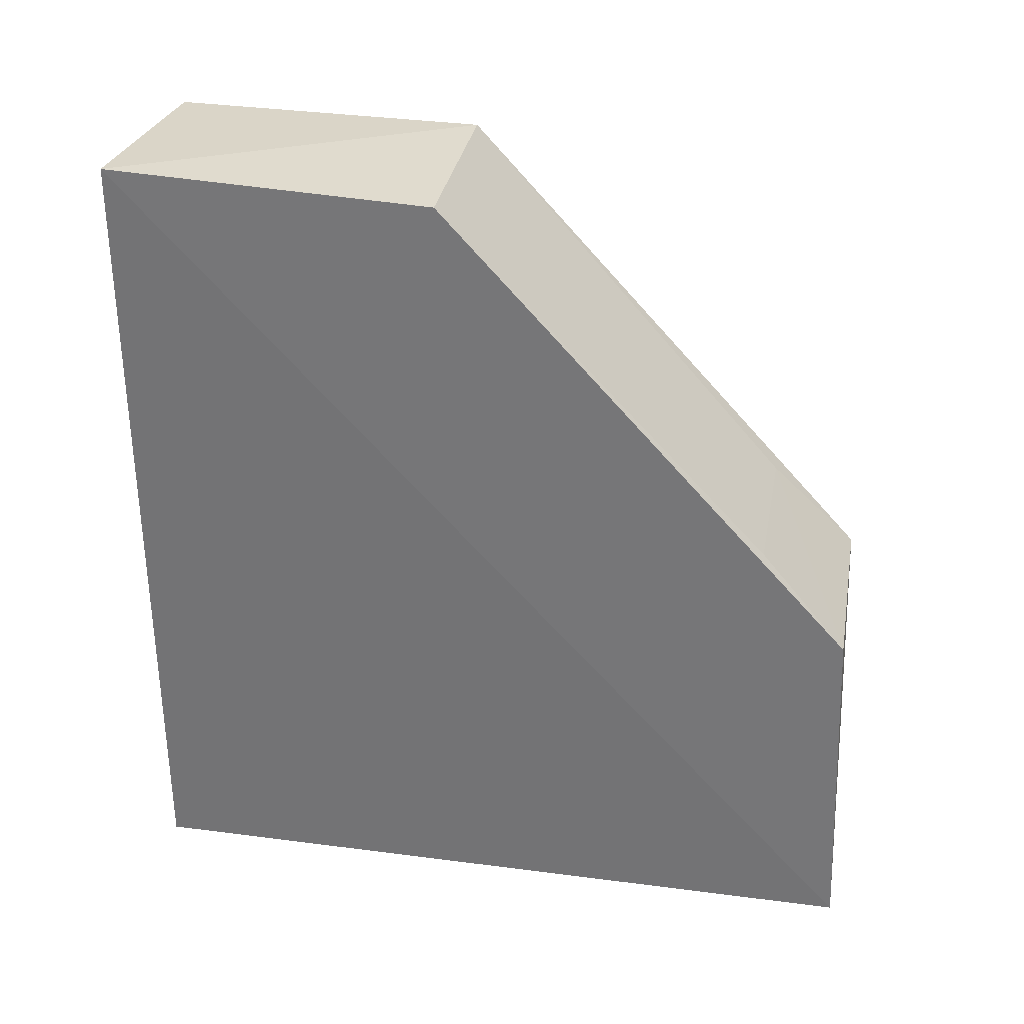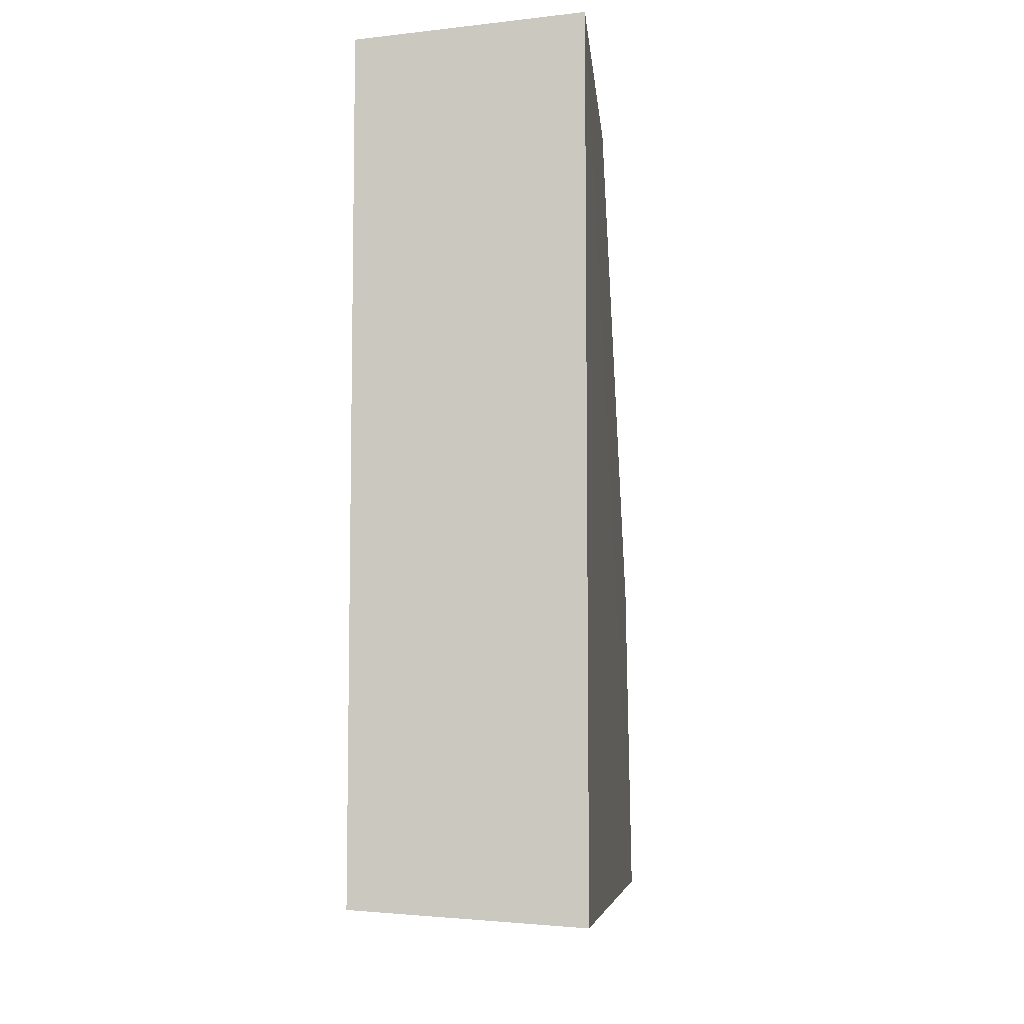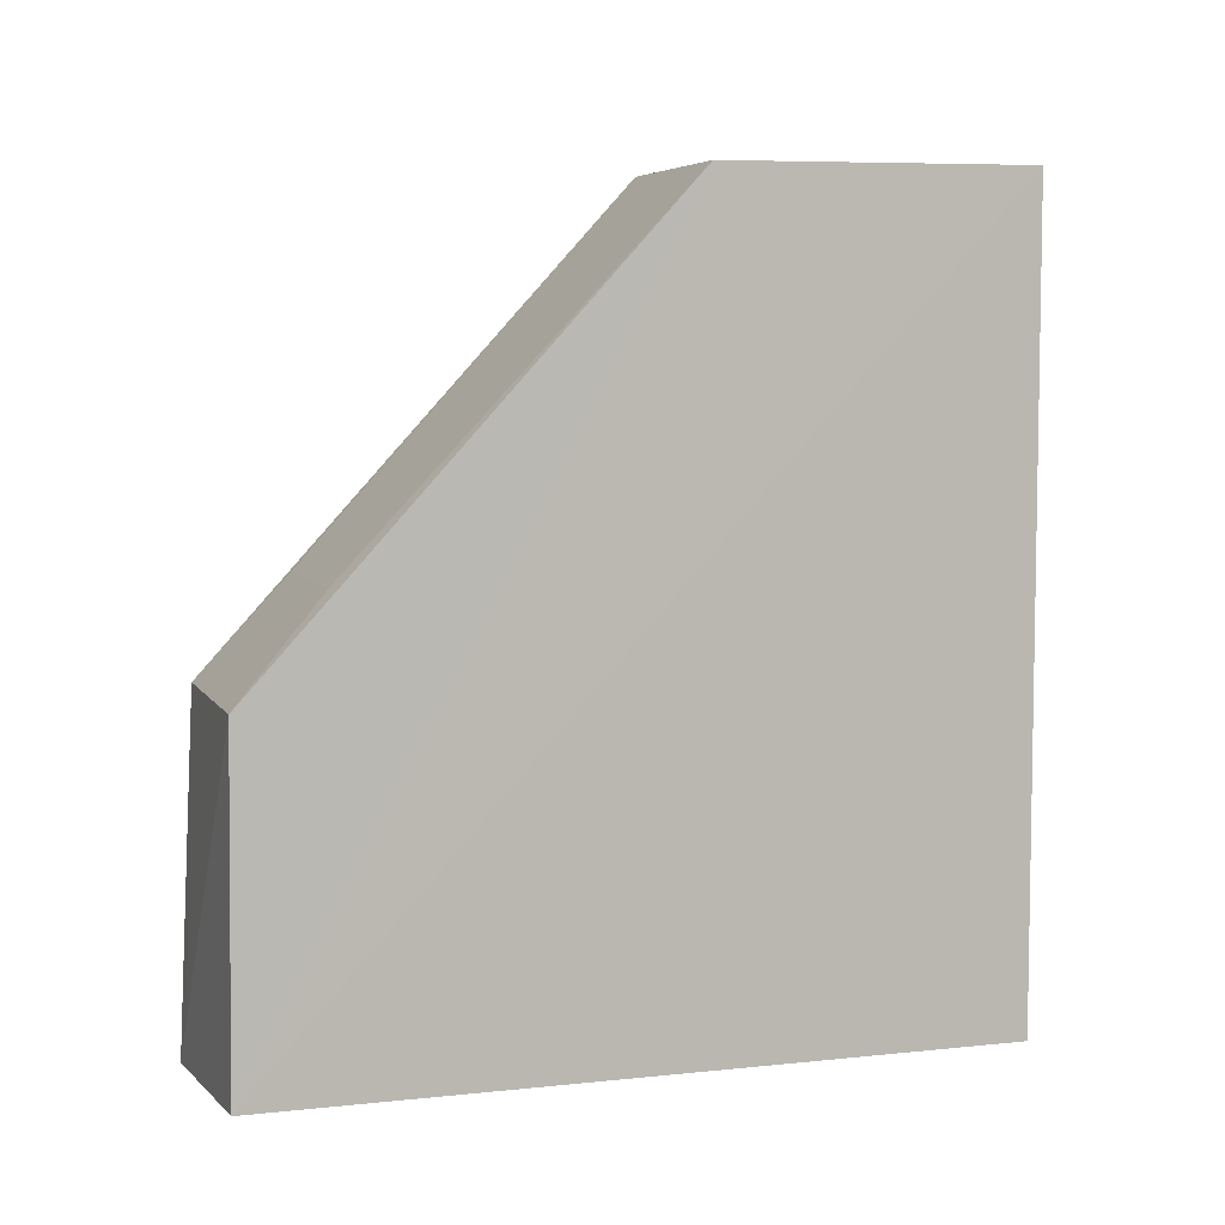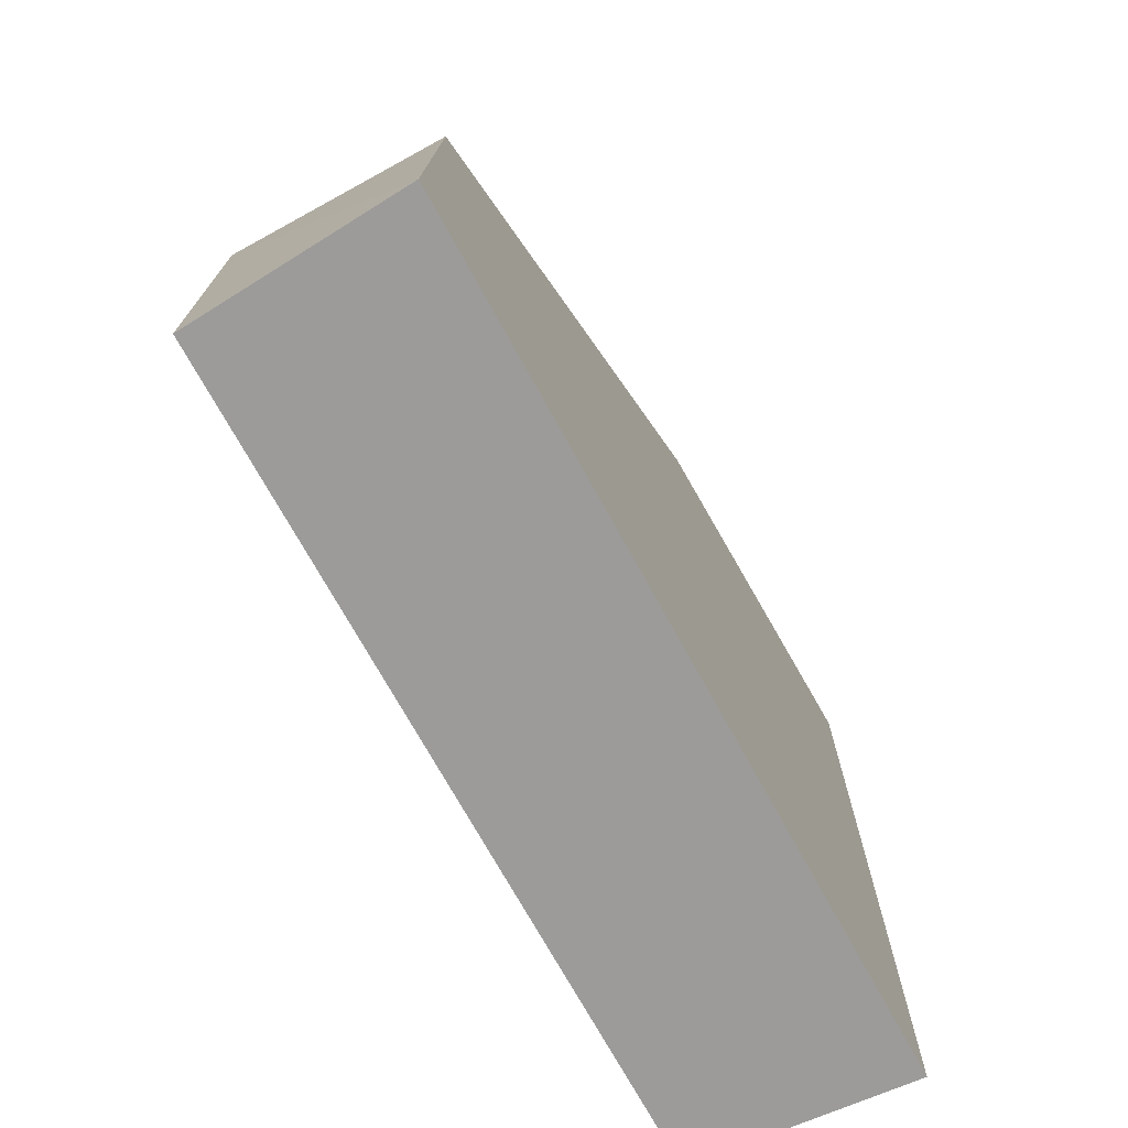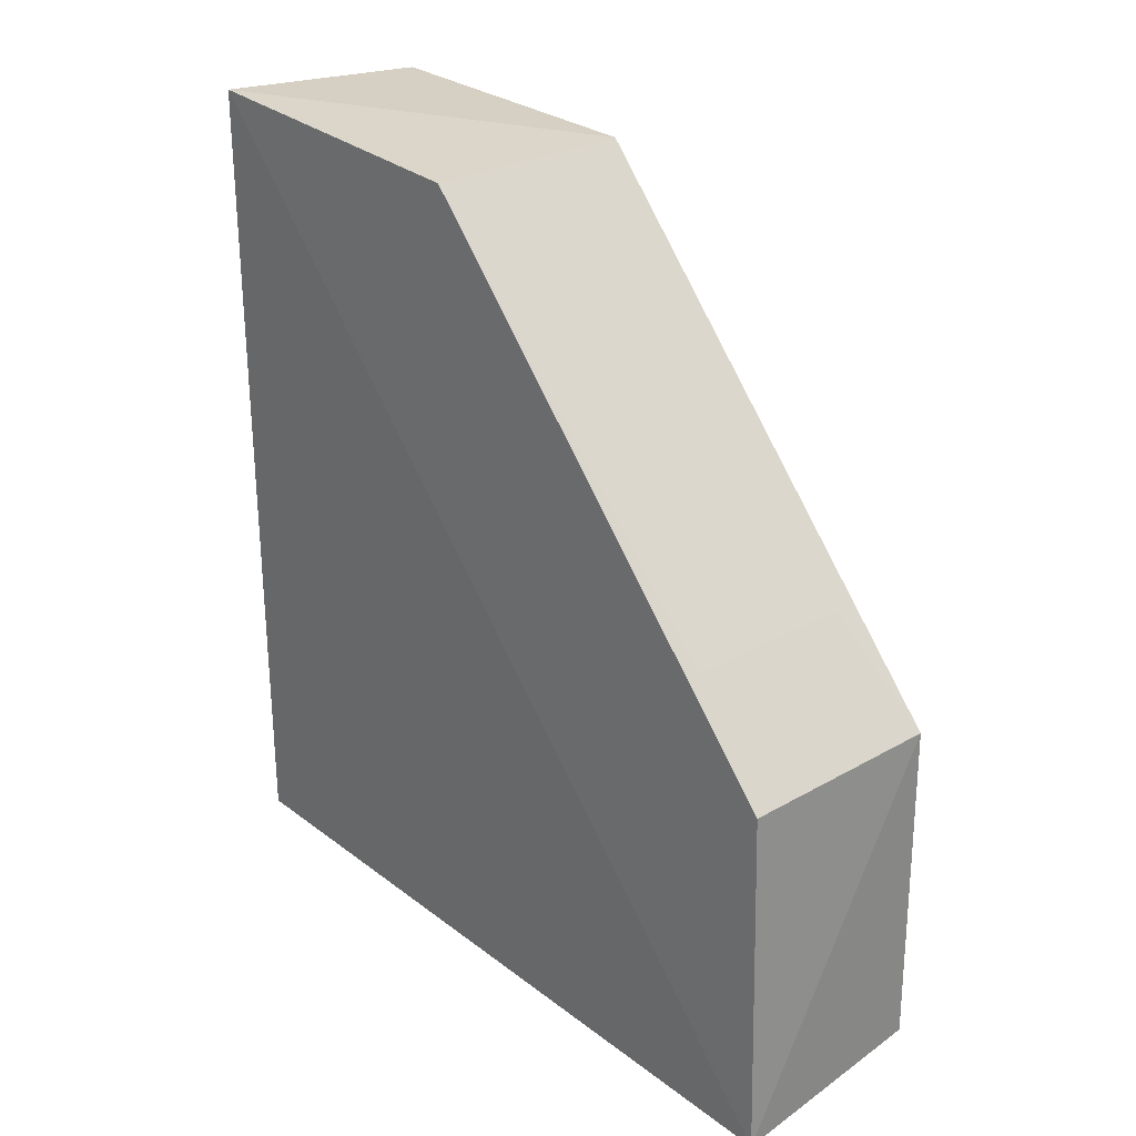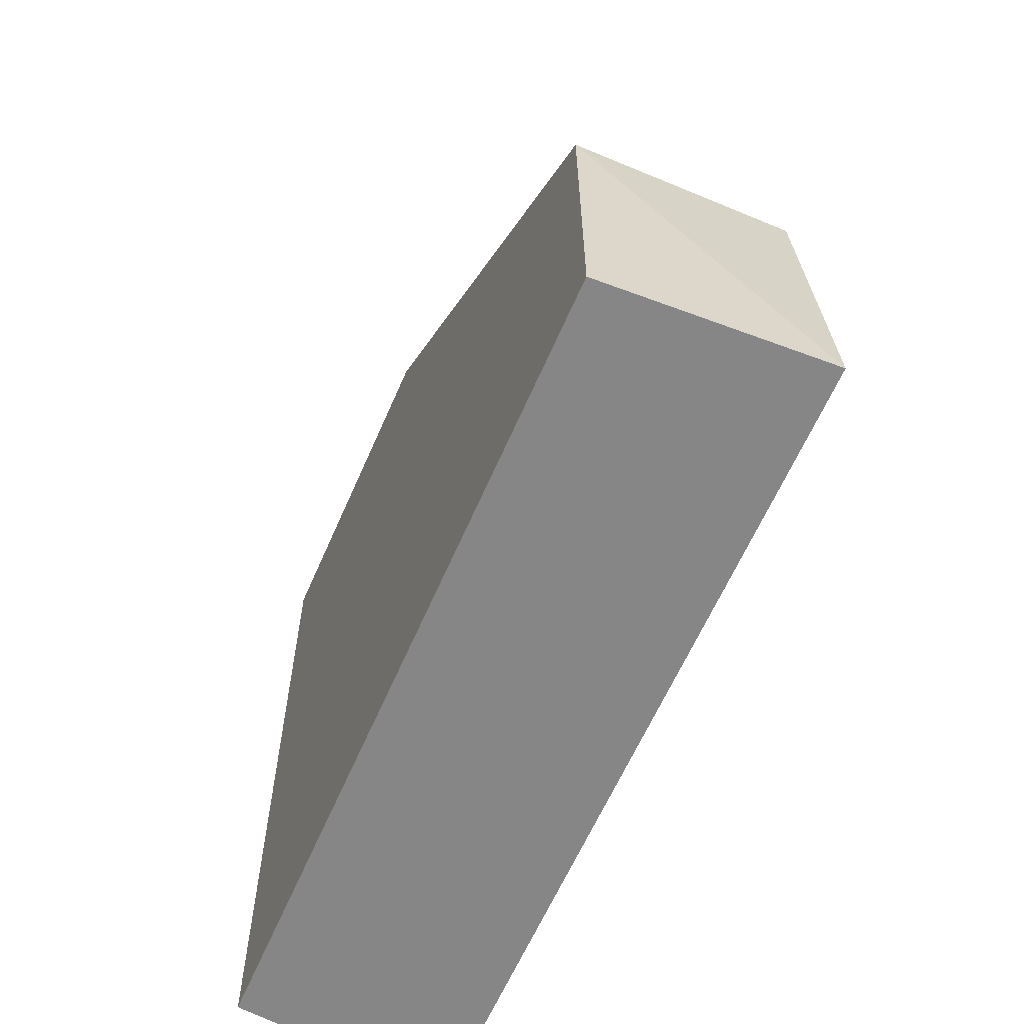
<metadata>
{"format":"obj","ext":"obj","renderer":"f3d","projection":"perspective","resolution":1024,"background":"white","views":[{"elev":32.4,"azim":-79.7,"up":"+Y"},{"elev":-7.2,"azim":-173.9,"up":"+Y"},{"elev":6.0,"azim":72.2,"up":"+Y"},{"elev":-71.8,"azim":-151.3,"up":"+Z"},{"elev":27.6,"azim":-41.0,"up":"+Y"},{"elev":-61.2,"azim":156.9,"up":"+Z"}]}
</metadata>
<code>
g Generated convex submesh 1
v 0.04559 0.3466 -0.02431
v -0.04401 0.1514 0.1548
v 0.04547 0.1515 0.1546
v -0.04591 0.002048 -0.1626
v -0.04591 0.3535 -0.1626
v 0.04591 0.007769 -0.1573
v -0.04591 0.002048 0.1614
v 0.04591 0.007769 0.1561
v 0.04591 0.3478 -0.1573
v -0.04409 0.3467 -0.02432
v 0.0347 0.1934 0.1169
v -0.03838 0.1934 0.1168
g Generated convex submesh 1_0
f 12 2 11
f 6 4 5
f 7 3 2
f 7 5 4
f 7 4 6
f 8 7 6
f 8 1 3
f 8 3 7
f 9 5 1
f 9 6 5
f 9 8 6
f 9 1 8
f 10 1 5
f 10 7 2
f 10 5 7
f 11 3 1
f 11 2 3
f 11 1 10
f 12 11 10
f 12 10 2

</code>
